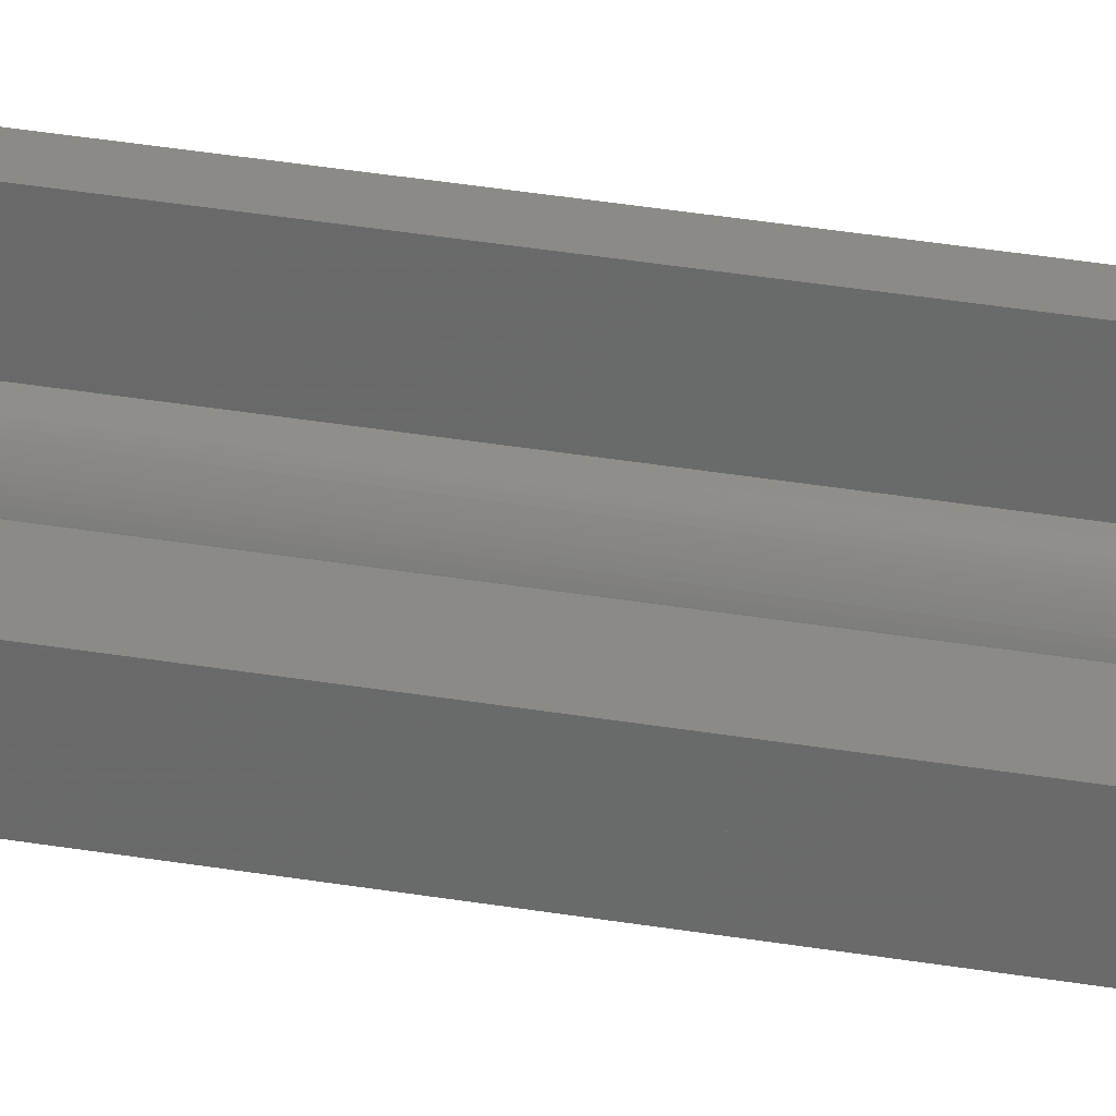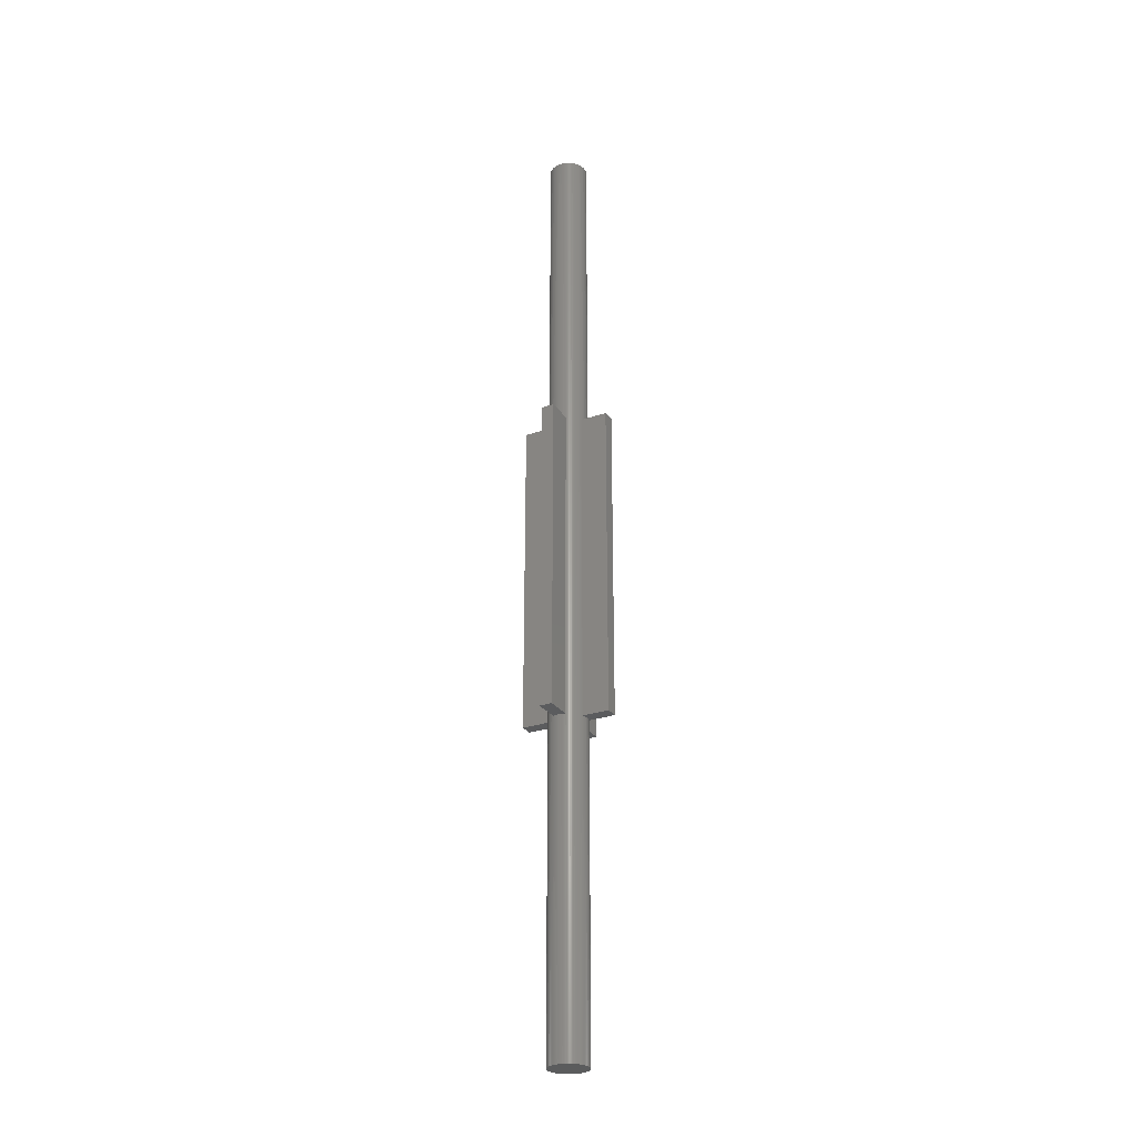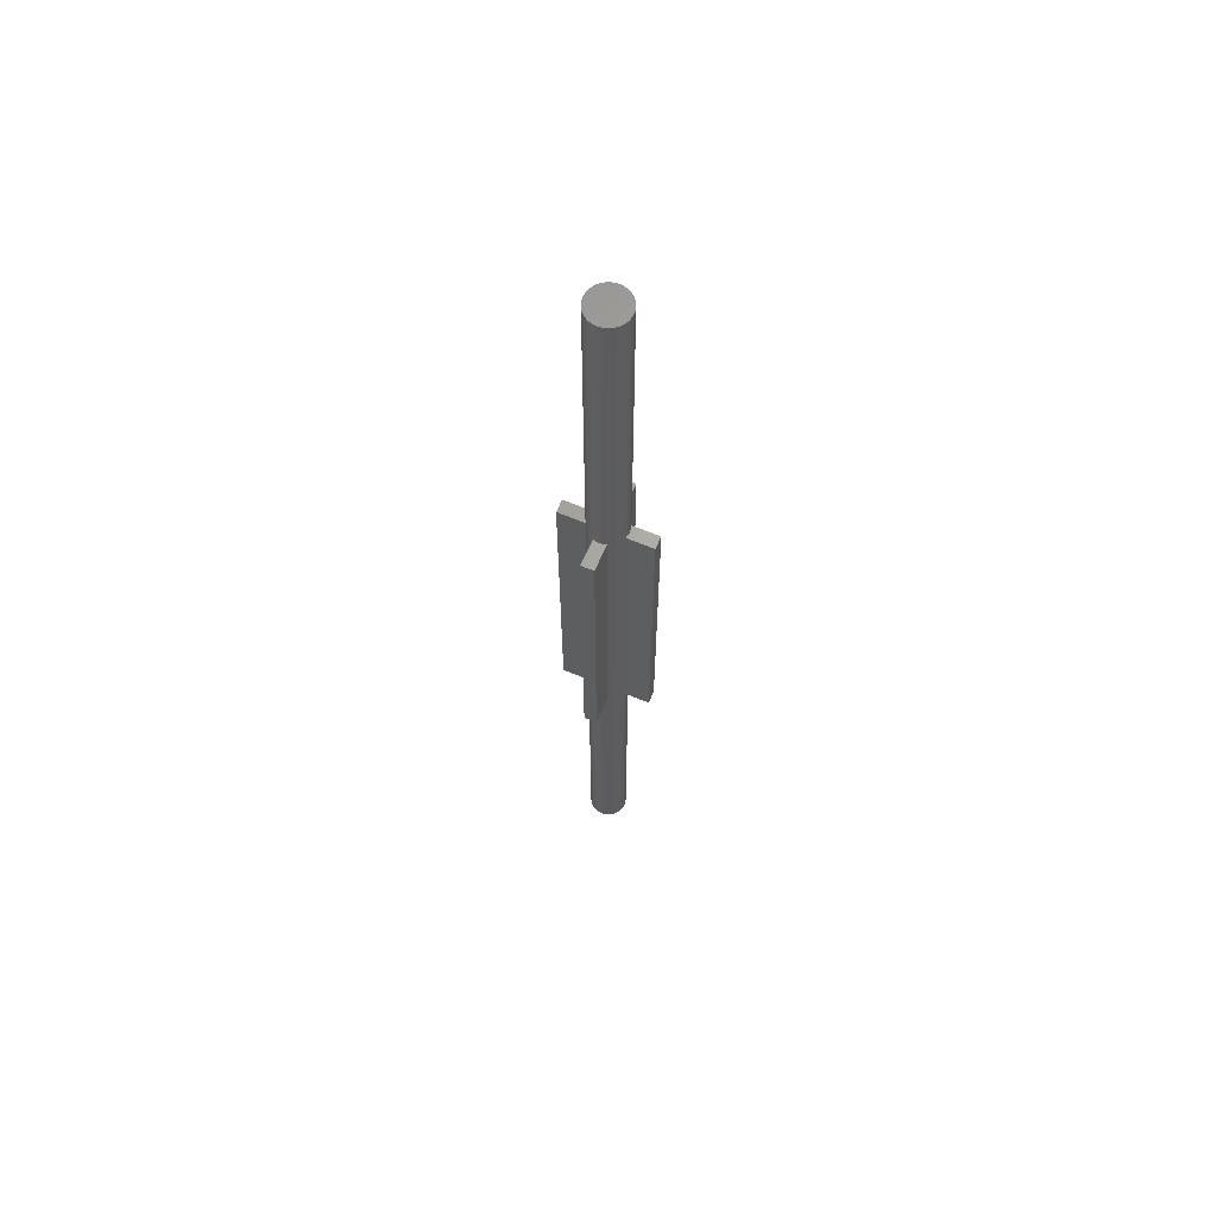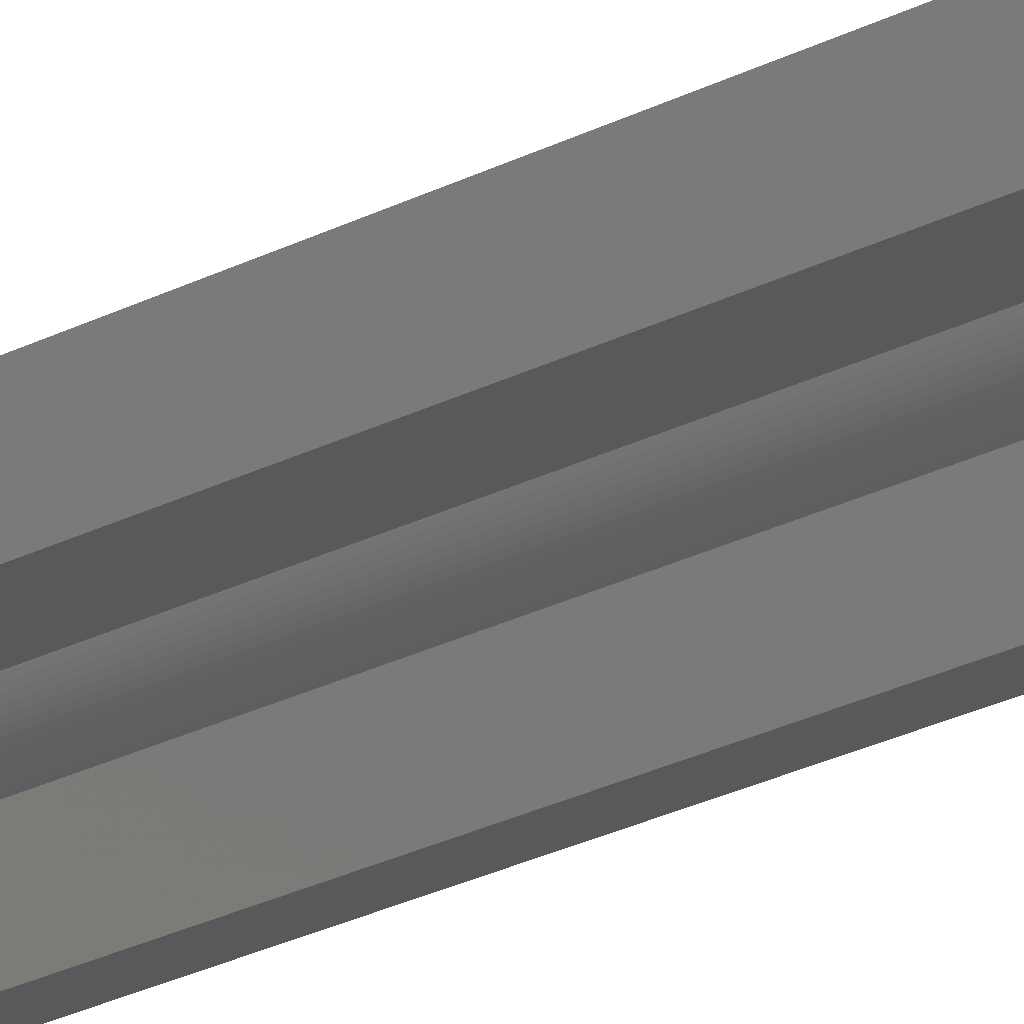
<metadata>
{"format":"stl","ext":"stl","renderer":"f3d","projection":"perspective","resolution":1024,"background":"white","views":[{"elev":30.2,"azim":-75.6,"up":"+Y"},{"elev":-27.6,"azim":117.6,"up":"+Z"},{"elev":64.0,"azim":22.9,"up":"+Z"},{"elev":-21.0,"azim":-45.0,"up":"+Y"}]}
</metadata>
<code>
# stl→obj: 288 verts, 572 faces
v 0.01047 0.2998 -7.5
v -0.01047 0.2998 -2.5
v 0.01047 0.2998 -2.5
v -0.01047 0.2998 -7.5
v 0.01047 0.2998 2.5
v -0.01047 0.2998 7.5
v 0.01047 0.2998 7.5
v -0.01047 0.2998 2.5
v 0.2158 0.2084 -7.5
v 0.2007 0.2229 7.5
v 0.2158 0.2084 7.5
v 0.2007 0.2229 -7.5
v -0.2007 0.2229 -7.5
v -0.2158 0.2084 7.5
v -0.2007 0.2229 7.5
v -0.2158 0.2084 -7.5
v 0.2819 0.1026 7.5
v 0.2741 0.122 -7.5
v 0.2741 0.122 7.5
v 0.2819 0.1026 -7.5
v 0.1315 0.2696 -7.5
v 0.1124 0.2782 7.5
v 0.1315 0.2696 7.5
v 0.1124 0.2782 -7.5
v -0.2544 0.159 -7.5
v -0.2427 0.1763 7.5
v -0.2427 0.1763 -7.5
v -0.2544 0.159 7.5
v -0.2298 0.1928 7.5
v -0.2298 0.1928 -7.5
v -0.0927 0.2853 -2.5
v -0.0927 0.2853 -7.5
v -0.1 0.2827 -2.5
v -0.0927 0.2853 2.5
v -0.1124 0.2782 7.5
v -0.0927 0.2853 7.5
v -0.1 0.2827 2.5
v -0.1124 0.2782 -7.5
v -0.03136 -0.2984 2.5
v -0.01047 -0.2998 7.5
v -0.03136 -0.2984 7.5
v -0.01047 -0.2998 2.5
v -0.03136 -0.2984 -7.5
v -0.01047 -0.2998 -2.5
v -0.03136 -0.2984 -2.5
v -0.01047 -0.2998 -7.5
v 0.2971 0.04175 7.5
v 0.2934 0.06237 2.5
v 0.2934 0.06237 7.5
v 0.2971 0.04175 2.5
v 0.2971 0.04175 -2.5
v 0.2934 0.06237 -7.5
v 0.2934 0.06237 -2.5
v 0.2971 0.04175 -7.5
v 0.2993 0.02093 -2.5
v 0.2993 0.02093 -7.5
v 0.2993 0.02093 7.5
v 0.2993 0.02093 2.5
v 0.2884 0.08269 2.5
v 0.2884 0.08269 7.5
v 0.2884 0.08269 -7.5
v 0.2884 0.08269 -2.5
v 0.2427 0.1763 7.5
v 0.2298 0.1928 -7.5
v 0.2298 0.1928 7.5
v 0.2427 0.1763 -7.5
v 0.2649 0.1408 7.5
v 0.2544 0.159 -7.5
v 0.2544 0.159 7.5
v 0.2649 0.1408 -7.5
v 0.05209 0.2954 -7.5
v 0.03136 0.2984 -2.5
v 0.05209 0.2954 -2.5
v 0.03136 0.2984 -7.5
v 0.05209 0.2954 2.5
v 0.03136 0.2984 7.5
v 0.05209 0.2954 7.5
v 0.03136 0.2984 2.5
v 0.0927 0.2853 -7.5
v 0.07258 0.2911 -2.5
v 0.0927 0.2853 -2.5
v 0.07258 0.2911 -7.5
v 0.0927 0.2853 2.5
v 0.07258 0.2911 7.5
v 0.0927 0.2853 7.5
v 0.07258 0.2911 2.5
v 0.1847 0.2364 7.5
v 0.1847 0.2364 -7.5
v -0.2741 0.122 -7.5
v -0.2649 0.1408 7.5
v -0.2649 0.1408 -7.5
v -0.2741 0.122 7.5
v -0.2934 0.06237 -7.5
v -0.2884 0.08269 -2.5
v -0.2884 0.08269 -7.5
v -0.2934 0.06237 -2.5
v -0.2934 0.06237 2.5
v -0.2884 0.08269 7.5
v -0.2884 0.08269 2.5
v -0.2934 0.06237 7.5
v -0.2971 0.04175 2.5
v -0.2971 0.04175 7.5
v -0.2971 0.04175 -7.5
v -0.2971 0.04175 -2.5
v -0.1678 0.2487 -7.5
v -0.1847 0.2364 7.5
v -0.1678 0.2487 7.5
v -0.1847 0.2364 -7.5
v -0.1315 0.2696 -7.5
v -0.15 0.2598 7.5
v -0.1315 0.2696 7.5
v -0.15 0.2598 -7.5
v -0.03136 0.2984 -2.5
v -0.03136 0.2984 -7.5
v -0.03136 0.2984 7.5
v -0.03136 0.2984 2.5
v -0.07258 0.2911 2.5
v -0.07258 0.2911 7.5
v -0.07258 0.2911 -7.5
v -0.07258 0.2911 -2.5
v 0.2993 -0.02093 -2.5
v 0.3 0 -7.5
v 0.3 0 -2.5
v 0.2993 -0.02093 -7.5
v 0.2993 -0.02093 7.5
v 0.3 0 2.5
v 0.3 0 7.5
v 0.2993 -0.02093 2.5
v -0.2741 -0.122 -7.5
v -0.2819 -0.1026 7.5
v -0.2819 -0.1026 -7.5
v -0.2741 -0.122 7.5
v 0.0927 -0.2853 -2.5
v 0.0927 -0.2853 -7.5
v 0.1 -0.2827 -2.5
v 0.0927 -0.2853 2.5
v 0.1124 -0.2782 7.5
v 0.0927 -0.2853 7.5
v 0.1 -0.2827 2.5
v 0.1124 -0.2782 -7.5
v 0.1 0.2827 2.5
v 0.1 0.2827 -2.5
v 0.15 0.2598 -7.5
v 0.15 0.2598 7.5
v 0.1678 0.2487 7.5
v 0.1678 0.2487 -7.5
v -0.3 0 -7.5
v -0.2993 0.02093 -2.5
v -0.2993 0.02093 -7.5
v -0.3 0 -2.5
v -0.3 0 2.5
v -0.2993 0.02093 7.5
v -0.2993 0.02093 2.5
v -0.3 0 7.5
v -0.2819 0.1026 -7.5
v -0.2819 0.1026 7.5
v -0.2828 0.1 -2.5
v -0.2828 0.1 2.5
v -0.05209 0.2954 7.5
v -0.05209 0.2954 2.5
v -0.05209 0.2954 -2.5
v -0.05209 0.2954 -7.5
v 0.2007 -0.2229 -7.5
v 0.2158 -0.2084 7.5
v 0.2007 -0.2229 7.5
v 0.2158 -0.2084 -7.5
v 0.2649 -0.1408 7.5
v 0.2741 -0.122 -7.5
v 0.2741 -0.122 7.5
v 0.2649 -0.1408 -7.5
v 0.2884 -0.08269 -2.5
v 0.2934 -0.06237 -7.5
v 0.2934 -0.06237 -2.5
v 0.2884 -0.08269 -7.5
v 0.2884 -0.08269 7.5
v 0.2934 -0.06237 2.5
v 0.2934 -0.06237 7.5
v 0.2884 -0.08269 2.5
v -0.1315 -0.2696 -7.5
v -0.1124 -0.2782 7.5
v -0.1315 -0.2696 7.5
v -0.1124 -0.2782 -7.5
v -0.2298 -0.1928 -7.5
v -0.2427 -0.1763 7.5
v -0.2427 -0.1763 -7.5
v -0.2298 -0.1928 7.5
v -0.2884 -0.08269 2.5
v -0.2934 -0.06237 7.5
v -0.2934 -0.06237 2.5
v -0.2884 -0.08269 7.5
v -0.2884 -0.08269 -7.5
v -0.2934 -0.06237 -2.5
v -0.2934 -0.06237 -7.5
v -0.2884 -0.08269 -2.5
v 0.07258 -0.2911 -7.5
v 0.07258 -0.2911 -2.5
v 0.07258 -0.2911 2.5
v 0.07258 -0.2911 7.5
v 0.01047 -0.2998 2.5
v 0.03136 -0.2984 7.5
v 0.01047 -0.2998 7.5
v 0.03136 -0.2984 2.5
v 0.01047 -0.2998 -7.5
v 0.03136 -0.2984 -2.5
v 0.01047 -0.2998 -2.5
v 0.03136 -0.2984 -7.5
v 0.1315 -0.2696 7.5
v 0.1315 -0.2696 -7.5
v 0.2828 0.1 2.5
v 0.2828 0.1 -2.5
v 0.2971 -0.04175 7.5
v 0.2819 -0.1026 7.5
v 0.2544 -0.159 7.5
v 0.2427 -0.1763 7.5
v 0.2298 -0.1928 7.5
v 0.1847 -0.2364 7.5
v 0.1678 -0.2487 7.5
v 0.15 -0.2598 7.5
v 0.05209 -0.2954 7.5
v -0.05209 -0.2954 7.5
v -0.07258 -0.2911 7.5
v -0.0927 -0.2853 7.5
v -0.15 -0.2598 7.5
v -0.1678 -0.2487 7.5
v -0.1847 -0.2364 7.5
v -0.2007 -0.2229 7.5
v -0.2158 -0.2084 7.5
v -0.2544 -0.159 7.5
v -0.2649 -0.1408 7.5
v -0.2971 -0.04175 7.5
v -0.2993 -0.02093 7.5
v 0.2971 -0.04175 -2.5
v 0.2971 -0.04175 -7.5
v 0.2971 -0.04175 2.5
v 0.2427 -0.1763 -7.5
v 0.2298 -0.1928 -7.5
v 0.2544 -0.159 -7.5
v 0.15 -0.2598 -7.5
v 0.1847 -0.2364 -7.5
v 0.1678 -0.2487 -7.5
v 0.2819 -0.1026 -7.5
v -0.07258 -0.2911 2.5
v -0.05209 -0.2954 2.5
v -0.07258 -0.2911 -7.5
v -0.05209 -0.2954 -2.5
v -0.07258 -0.2911 -2.5
v -0.05209 -0.2954 -7.5
v -0.2158 -0.2084 -7.5
v -0.2544 -0.159 -7.5
v -0.2649 -0.1408 -7.5
v -0.2828 -0.1 -2.5
v -0.2828 -0.1 2.5
v -0.2993 -0.02093 2.5
v -0.2993 -0.02093 -7.5
v -0.2993 -0.02093 -2.5
v -0.2971 -0.04175 2.5
v -0.2971 -0.04175 -2.5
v -0.2971 -0.04175 -7.5
v 0.05209 -0.2954 2.5
v 0.05209 -0.2954 -2.5
v 0.05209 -0.2954 -7.5
v 0.2828 -0.1 2.5
v 0.2828 -0.1 -2.5
v -0.0927 -0.2853 2.5
v -0.0927 -0.2853 -7.5
v -0.0927 -0.2853 -2.5
v -0.2007 -0.2229 -7.5
v -0.1847 -0.2364 -7.5
v -0.15 -0.2598 -7.5
v -0.1678 -0.2487 -7.5
v -0.1 -0.2827 2.5
v -0.1 -0.2827 -2.5
v -0.7 -0.1 -2.5
v -0.7 0.1 2.5
v -0.7 0.1 -2.5
v -0.7 -0.1 2.5
v 0.7 0.1 2.5
v 0.7 -0.1 2.5
v 0.7 0.1 -2.5
v 0.7 -0.1 -2.5
v 0.1 0.7 -2.5
v -0.1 0.7 2.5
v 0.1 0.7 2.5
v -0.1 0.7 -2.5
v 0.1 -0.7 2.5
v -0.1 -0.7 2.5
v -0.1 -0.7 -2.5
v 0.1 -0.7 -2.5
f 1 2 3
f 2 1 4
f 5 6 7
f 6 5 8
f 9 10 11
f 10 9 12
f 13 14 15
f 14 13 16
f 17 18 19
f 18 17 20
f 21 22 23
f 22 21 24
f 25 26 27
f 26 25 28
f 27 29 30
f 29 27 26
f 31 32 33
f 34 35 36
f 37 35 34
f 33 35 37
f 33 38 35
f 38 33 32
f 39 40 41
f 40 39 42
f 43 44 45
f 44 43 46
f 47 48 49
f 48 47 50
f 51 52 53
f 52 51 54
f 55 54 51
f 54 55 56
f 57 50 47
f 50 57 58
f 49 59 60
f 59 49 48
f 53 61 62
f 61 53 52
f 63 64 65
f 64 63 66
f 67 68 69
f 68 67 70
f 71 72 73
f 72 71 74
f 75 76 77
f 76 75 78
f 79 80 81
f 80 79 82
f 83 84 85
f 84 83 86
f 12 87 10
f 87 12 88
f 30 14 16
f 14 30 29
f 89 90 91
f 90 89 92
f 93 94 95
f 94 93 96
f 97 98 99
f 98 97 100
f 101 100 97
f 100 101 102
f 103 96 93
f 96 103 104
f 105 106 107
f 106 105 108
f 109 110 111
f 110 109 112
f 108 15 106
f 15 108 13
f 4 113 2
f 113 4 114
f 8 115 6
f 115 8 116
f 117 36 118
f 36 117 34
f 119 31 120
f 31 119 32
f 121 122 123
f 122 121 124
f 125 126 127
f 126 125 128
f 129 130 131
f 130 129 132
f 133 134 135
f 136 137 138
f 139 137 136
f 135 137 139
f 135 140 137
f 140 135 134
f 69 66 63
f 66 69 68
f 19 70 67
f 70 19 18
f 78 7 76
f 7 78 5
f 74 3 72
f 3 74 1
f 82 73 80
f 73 82 71
f 86 77 84
f 77 86 75
f 22 141 85
f 22 142 141
f 24 142 22
f 24 81 142
f 81 24 79
f 85 141 83
f 143 23 144
f 23 143 21
f 88 145 87
f 145 88 146
f 146 144 145
f 144 146 143
f 147 148 149
f 148 147 150
f 151 152 153
f 152 151 154
f 91 28 25
f 28 91 90
f 155 92 89
f 92 155 156
f 155 157 156
f 95 157 155
f 157 95 94
f 158 156 157
f 99 156 158
f 156 99 98
f 112 107 110
f 107 112 105
f 38 111 35
f 111 38 109
f 116 159 115
f 159 116 160
f 114 161 113
f 161 114 162
f 160 118 159
f 118 160 117
f 162 120 161
f 120 162 119
f 123 56 55
f 56 123 122
f 127 58 57
f 58 127 126
f 163 164 165
f 164 163 166
f 167 168 169
f 168 167 170
f 171 172 173
f 172 171 174
f 175 176 177
f 176 175 178
f 179 180 181
f 180 179 182
f 183 184 185
f 184 183 186
f 187 188 189
f 188 187 190
f 191 192 193
f 192 191 194
f 195 133 196
f 133 195 134
f 197 138 198
f 138 197 136
f 199 200 201
f 200 199 202
f 203 204 205
f 204 203 206
f 140 207 137
f 207 140 208
f 17 209 20
f 60 209 17
f 209 60 59
f 210 20 209
f 62 20 210
f 20 62 61
f 65 9 11
f 9 65 64
f 57 125 127
f 47 125 57
f 47 211 125
f 49 211 47
f 49 177 211
f 60 177 49
f 60 175 177
f 17 175 60
f 17 212 175
f 19 212 17
f 19 169 212
f 67 169 19
f 67 167 169
f 69 167 67
f 69 213 167
f 63 213 69
f 63 214 213
f 65 214 63
f 65 215 214
f 11 215 65
f 11 164 215
f 10 164 11
f 10 165 164
f 87 165 10
f 87 216 165
f 145 216 87
f 145 217 216
f 144 217 145
f 144 218 217
f 23 218 144
f 23 207 218
f 22 207 23
f 22 137 207
f 85 137 22
f 85 138 137
f 84 138 85
f 84 198 138
f 77 198 84
f 77 219 198
f 76 219 77
f 76 200 219
f 7 200 76
f 7 201 200
f 6 201 7
f 6 40 201
f 115 40 6
f 115 41 40
f 159 41 115
f 159 220 41
f 118 220 159
f 118 221 220
f 36 221 118
f 36 222 221
f 35 222 36
f 35 180 222
f 111 180 35
f 111 181 180
f 110 181 111
f 110 223 181
f 107 223 110
f 107 224 223
f 106 224 107
f 106 225 224
f 15 225 106
f 15 226 225
f 14 226 15
f 14 227 226
f 29 227 14
f 29 186 227
f 26 186 29
f 26 184 186
f 28 184 26
f 28 228 184
f 90 228 28
f 90 229 228
f 92 229 90
f 92 132 229
f 156 132 92
f 156 130 132
f 98 130 156
f 98 190 130
f 100 190 98
f 100 188 190
f 102 188 100
f 102 230 188
f 152 230 102
f 152 231 230
f 231 152 154
f 153 102 101
f 102 153 152
f 149 104 103
f 104 149 148
f 232 124 121
f 124 232 233
f 211 128 125
f 128 211 234
f 215 235 214
f 235 215 236
f 214 237 213
f 237 214 235
f 213 170 167
f 170 213 237
f 208 218 207
f 218 208 238
f 239 165 216
f 165 239 163
f 240 216 217
f 216 240 239
f 169 241 212
f 241 169 168
f 46 205 44
f 205 46 203
f 42 201 40
f 201 42 199
f 242 220 221
f 220 242 243
f 244 245 246
f 245 244 247
f 248 186 183
f 186 248 227
f 185 228 249
f 228 185 184
f 250 132 129
f 132 250 229
f 191 251 194
f 251 131 252
f 131 251 191
f 252 190 187
f 252 130 190
f 130 252 131
f 253 154 151
f 154 253 231
f 254 150 147
f 150 254 255
f 189 230 256
f 230 189 188
f 193 257 258
f 257 193 192
f 202 219 200
f 219 202 259
f 206 260 204
f 260 206 261
f 238 217 218
f 217 238 240
f 164 236 215
f 236 164 166
f 175 262 178
f 262 212 263
f 212 262 175
f 263 174 171
f 263 241 174
f 241 263 212
f 173 233 232
f 233 173 172
f 177 234 211
f 234 177 176
f 264 221 222
f 221 264 242
f 265 246 266
f 246 265 244
f 267 225 226
f 225 267 268
f 269 181 223
f 181 269 179
f 248 226 227
f 226 248 267
f 249 229 250
f 229 249 228
f 124 56 122
f 233 56 124
f 233 54 56
f 172 54 233
f 172 52 54
f 174 52 172
f 174 61 52
f 241 61 174
f 241 20 61
f 168 20 241
f 168 18 20
f 170 18 168
f 170 70 18
f 237 70 170
f 237 68 70
f 235 68 237
f 235 66 68
f 236 66 235
f 236 64 66
f 166 64 236
f 166 9 64
f 163 9 166
f 163 12 9
f 239 12 163
f 239 88 12
f 240 88 239
f 240 146 88
f 238 146 240
f 238 143 146
f 208 143 238
f 208 21 143
f 140 21 208
f 140 24 21
f 134 24 140
f 134 79 24
f 195 79 134
f 195 82 79
f 261 82 195
f 261 71 82
f 206 71 261
f 206 74 71
f 203 74 206
f 203 1 74
f 46 1 203
f 46 4 1
f 43 4 46
f 43 114 4
f 247 114 43
f 247 162 114
f 244 162 247
f 244 119 162
f 265 119 244
f 265 32 119
f 182 32 265
f 182 38 32
f 179 38 182
f 179 109 38
f 269 109 179
f 269 112 109
f 270 112 269
f 270 105 112
f 268 105 270
f 268 108 105
f 267 108 268
f 267 13 108
f 248 13 267
f 248 16 13
f 183 16 248
f 183 30 16
f 185 30 183
f 185 27 30
f 249 27 185
f 249 25 27
f 250 25 249
f 250 91 25
f 129 91 250
f 129 89 91
f 131 89 129
f 131 155 89
f 191 155 131
f 191 95 155
f 193 95 191
f 193 93 95
f 258 93 193
f 258 103 93
f 254 103 258
f 254 149 103
f 149 254 147
f 256 231 253
f 231 256 230
f 258 255 254
f 255 258 257
f 259 198 219
f 198 259 197
f 261 196 260
f 196 261 195
f 243 41 220
f 41 243 39
f 247 45 245
f 45 247 43
f 180 271 222
f 180 272 271
f 182 272 180
f 182 266 272
f 266 182 265
f 222 271 264
f 270 223 224
f 223 270 269
f 268 224 225
f 224 268 270
f 273 274 275
f 274 273 276
f 277 126 278
f 277 58 126
f 277 50 58
f 277 48 50
f 277 59 48
f 59 277 209
f 128 278 126
f 234 278 128
f 176 278 234
f 178 278 176
f 278 178 262
f 153 274 151
f 101 274 153
f 97 274 101
f 99 274 97
f 274 99 158
f 276 151 274
f 151 276 253
f 253 276 256
f 256 276 189
f 189 276 187
f 187 276 252
f 278 279 277
f 279 278 280
f 279 209 277
f 209 279 210
f 157 274 158
f 274 157 275
f 255 273 150
f 257 273 255
f 192 273 257
f 194 273 192
f 273 194 251
f 275 150 273
f 150 275 148
f 148 275 104
f 104 275 96
f 96 275 94
f 94 275 157
f 280 123 279
f 280 121 123
f 280 232 121
f 280 173 232
f 280 171 173
f 171 280 263
f 55 279 123
f 51 279 55
f 53 279 51
f 62 279 53
f 279 62 210
f 263 278 262
f 278 263 280
f 273 252 276
f 252 273 251
f 281 282 283
f 282 281 284
f 283 83 141
f 283 86 83
f 283 75 86
f 283 78 75
f 283 5 78
f 283 8 5
f 282 8 283
f 8 282 116
f 116 282 160
f 160 282 117
f 117 282 34
f 34 282 37
f 136 285 139
f 197 285 136
f 259 285 197
f 202 285 259
f 199 285 202
f 42 285 199
f 286 42 39
f 286 39 243
f 286 243 242
f 286 242 264
f 286 264 271
f 42 286 285
f 287 285 286
f 285 287 288
f 288 133 135
f 288 196 133
f 288 260 196
f 288 204 260
f 288 205 204
f 288 44 205
f 287 44 288
f 44 287 45
f 45 287 245
f 245 287 246
f 246 287 266
f 266 287 272
f 81 281 142
f 80 281 81
f 73 281 80
f 72 281 73
f 3 281 72
f 2 281 3
f 284 2 113
f 284 113 161
f 284 161 120
f 284 120 31
f 284 31 33
f 2 284 281
f 141 281 283
f 281 141 142
f 285 135 139
f 135 285 288
f 33 282 284
f 282 33 37
f 287 271 272
f 271 287 286

</code>
